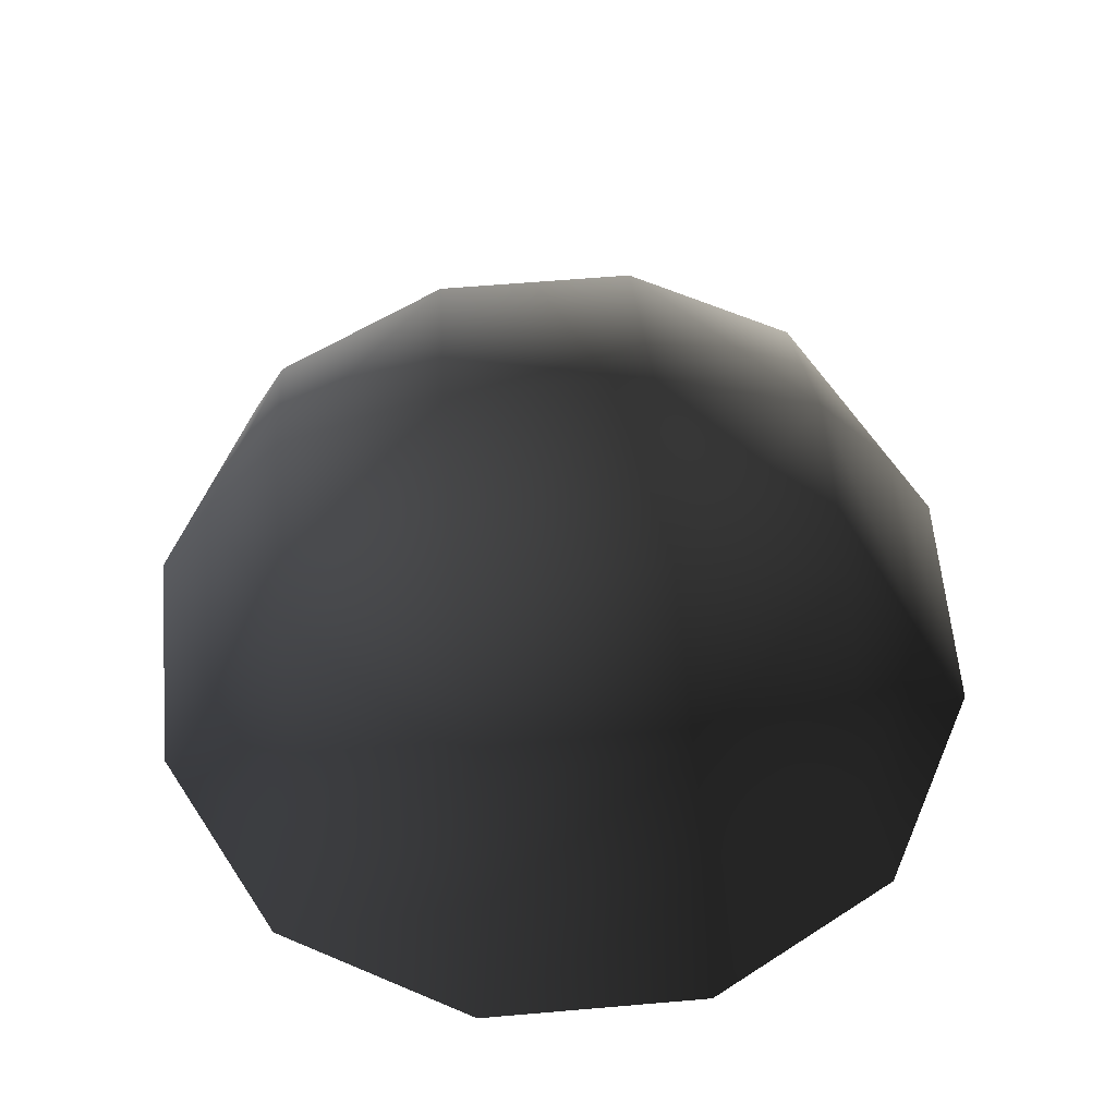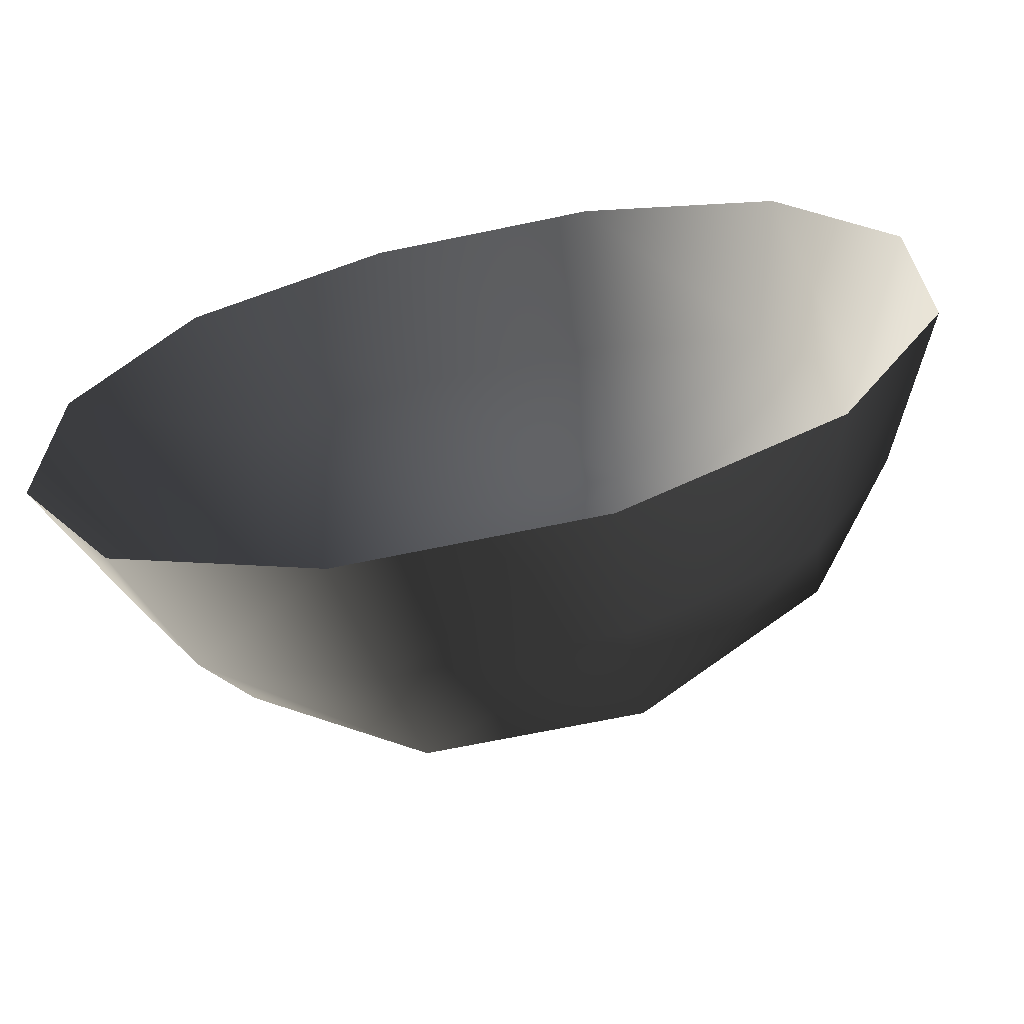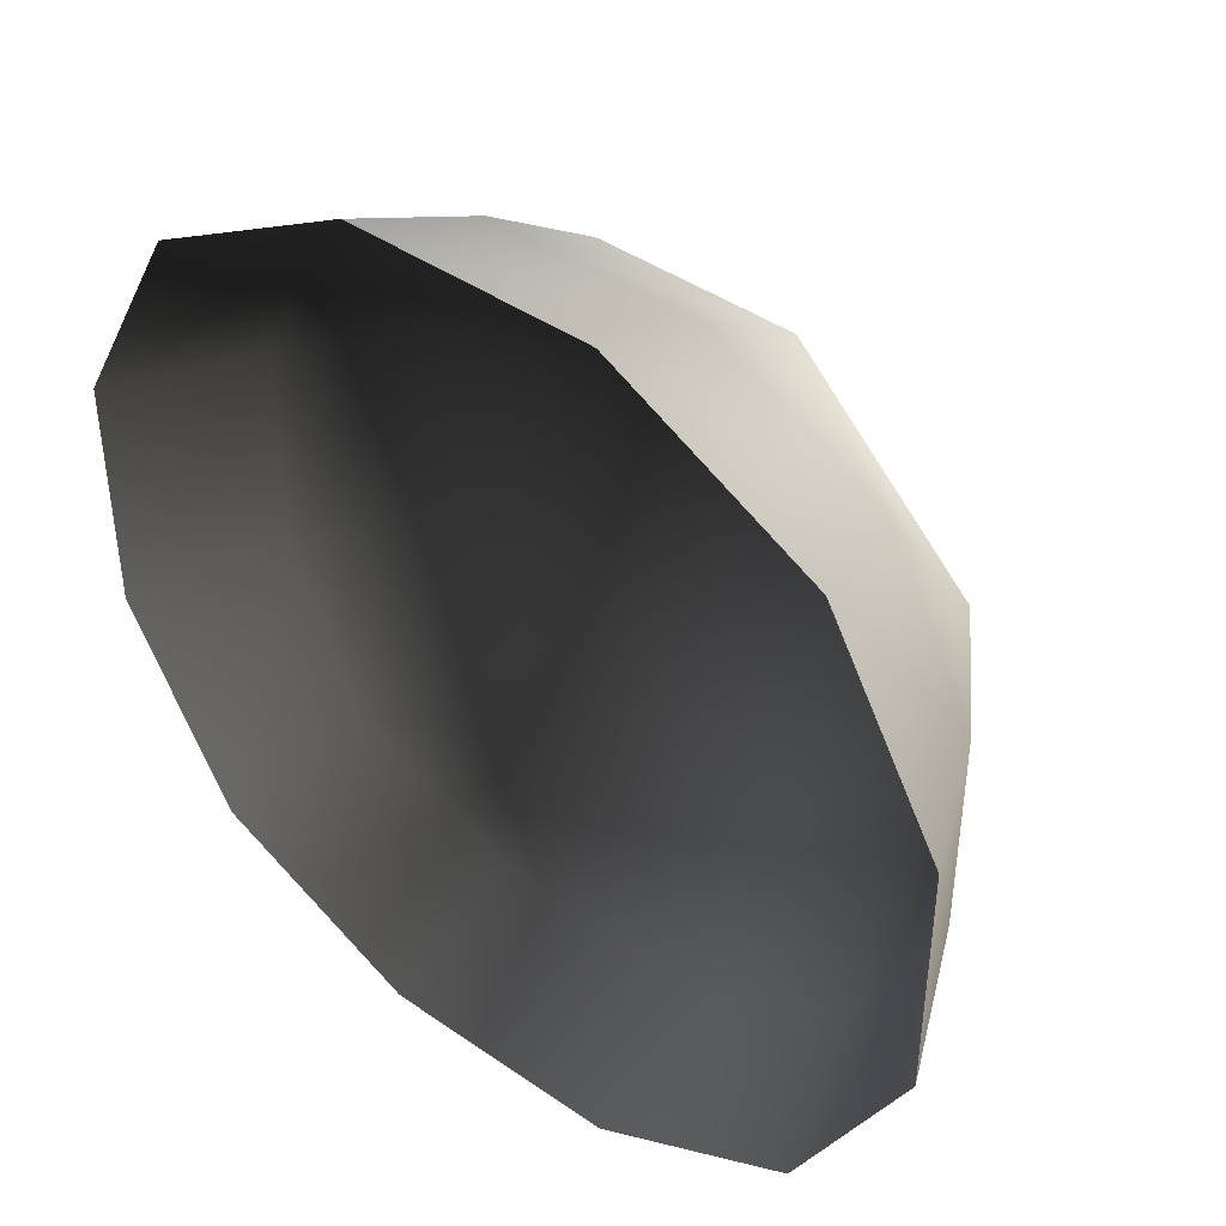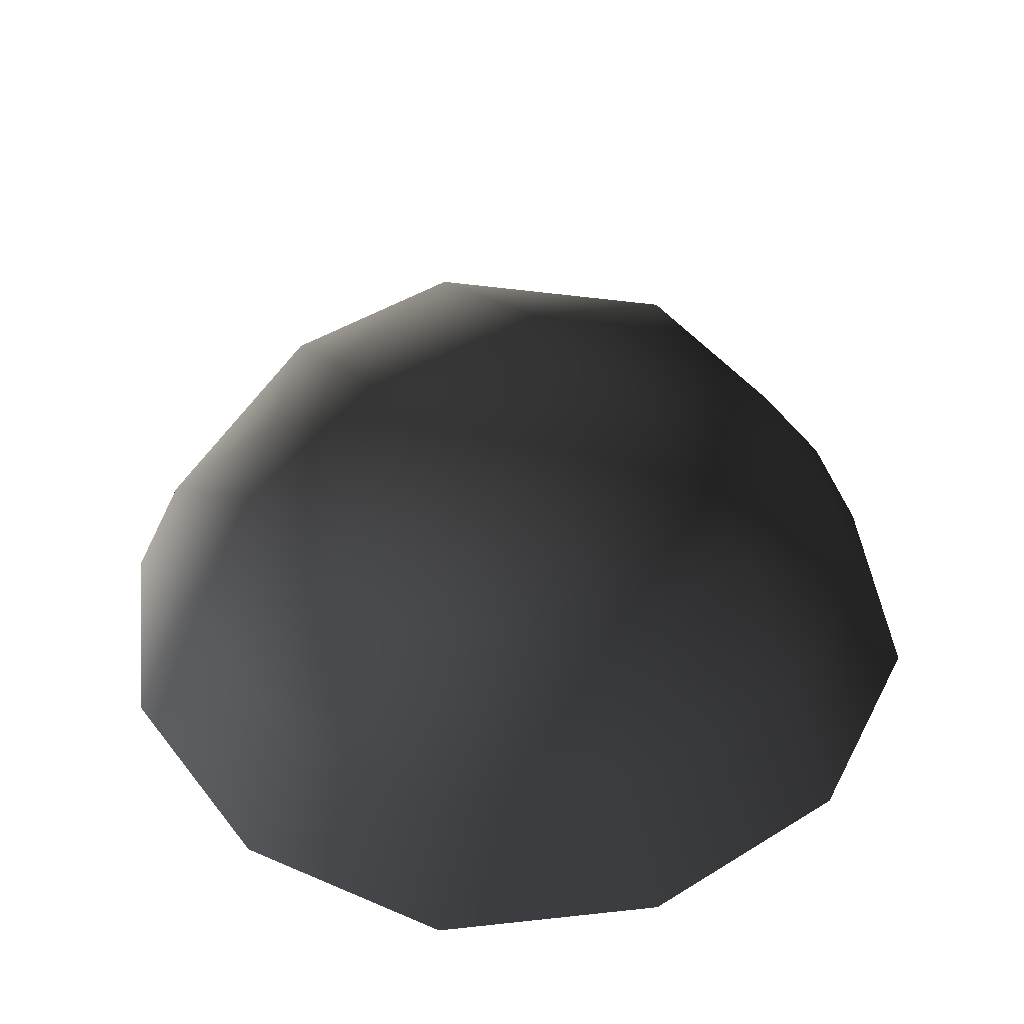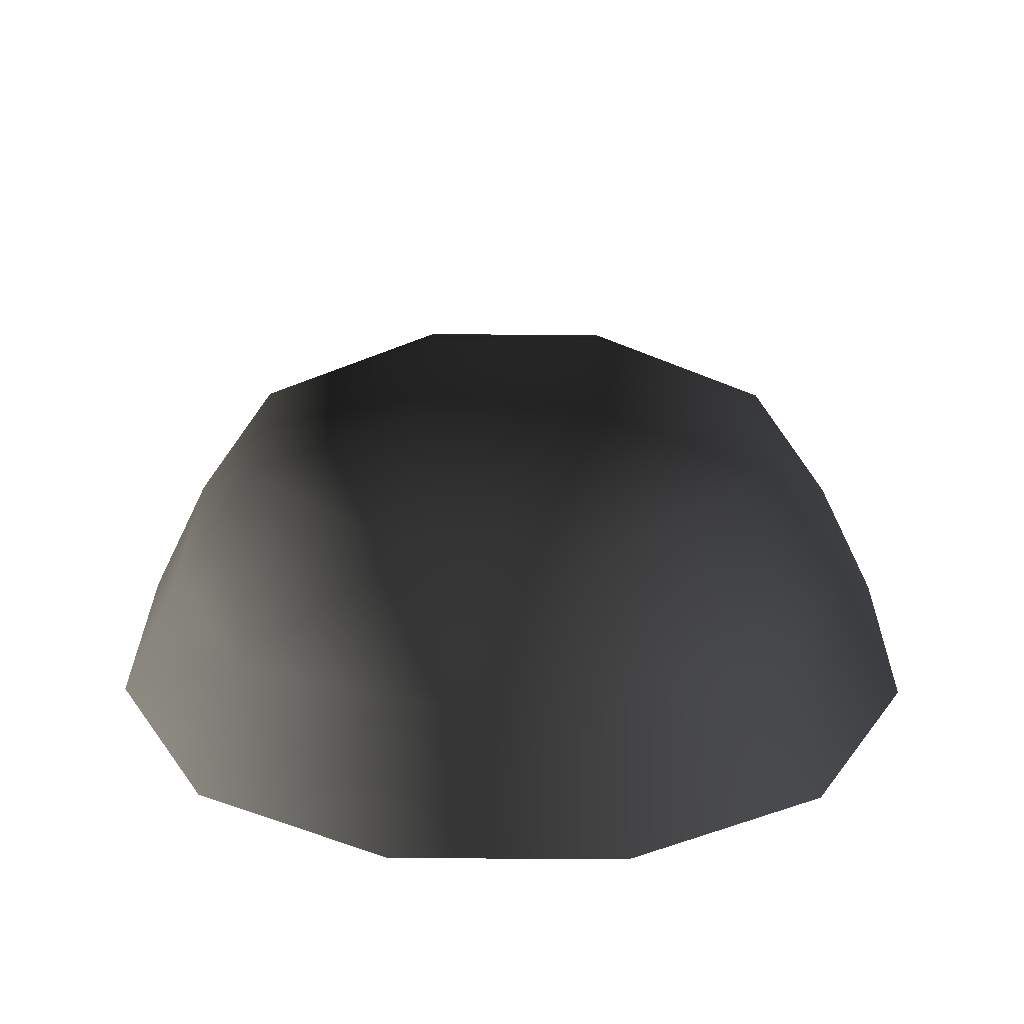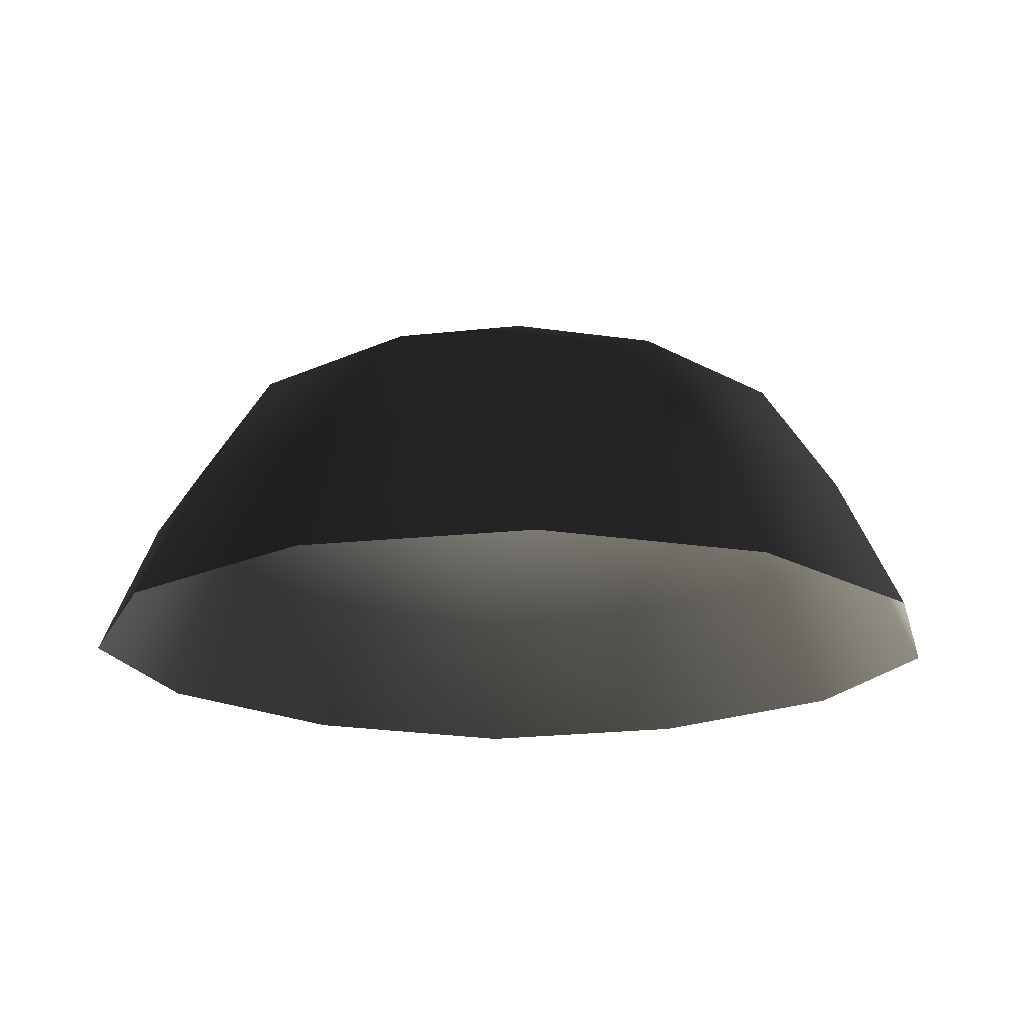
<metadata>
{"format":"obj","ext":"obj","renderer":"f3d","projection":"perspective","resolution":1024,"background":"white","views":[{"elev":60.9,"azim":85.0,"up":"+Z"},{"elev":-66.8,"azim":-168.1,"up":"+Y"},{"elev":42.7,"azim":-140.5,"up":"+Y"},{"elev":45.5,"azim":54.6,"up":"+Z"},{"elev":27.3,"azim":0.5,"up":"+Z"},{"elev":-18.0,"azim":-47.8,"up":"+Z"}]}
</metadata>
<code>
v -5.014 1.795 2.028
v -5.025 5.025 -0.3002
v -1.795 5.014 2.028
v -1.9 6.545 -0.1941
v 1.9 6.545 -0.1941
v 1.795 5.014 2.028
v 1.902 1.902 3.178
v -1.902 1.902 3.178
v 1.902 -1.902 3.178
v -1.902 -1.902 3.178
v 1.795 -5.014 2.028
v -1.795 -5.014 2.028
v 5.014 -1.795 2.028
v 5.025 -5.025 -0.3002
v 5.014 1.795 2.028
v 5.025 5.025 -0.3002
v -5.014 -1.795 2.028
v -6.545 1.9 -0.1941
v -6.545 -1.9 -0.1941
v -7.74 2.142 -2.693
v -7.74 -2.142 -2.693
v -5.025 -5.025 -0.3002
v -5.771 -5.771 -2.722
v 6.545 -1.9 -0.1941
v 6.545 1.9 -0.1941
v 7.74 -2.142 -2.693
v 7.74 2.142 -2.693
v 5.771 5.771 -2.722
v -1.9 -6.545 -0.1941
v 1.9 -6.545 -0.1941
v -2.142 -7.74 -2.693
v 2.142 -7.74 -2.693
v 5.771 -5.771 -2.722
v 2.142 7.74 -2.693
v -2.142 7.74 -2.693
v -5.771 5.771 -2.722
g Rock_single_t1(Clone)_31453_222
f 1 3 2
f 4 2 3
f 3 5 4
f 3 6 5
f 7 6 3
f 7 3 8
f 8 3 1
f 9 7 8
f 9 8 10
f 10 8 1
f 11 9 10
f 11 10 12
f 13 7 9
f 9 11 13
f 13 11 14
f 13 15 7
f 7 15 6
f 6 15 16
f 5 6 16
f 10 17 12
f 10 1 17
f 17 1 18
f 17 18 19
f 19 18 20
f 19 20 21
f 22 12 17
f 22 19 21
f 19 22 17
f 22 21 23
f 15 13 24
f 24 13 14
f 15 24 25
f 25 16 15
f 25 24 26
f 25 26 27
f 16 25 27
f 16 27 28
f 29 22 23
f 29 12 22
f 11 12 29
f 11 29 30
f 30 29 31
f 29 23 31
f 30 31 32
f 30 14 11
f 14 30 32
f 14 32 33
f 24 33 26
f 24 14 33
f 5 28 34
f 4 5 34
f 4 34 35
f 2 4 35
f 2 35 36
f 5 16 28
f 18 2 36
f 18 36 20
f 18 1 2

</code>
